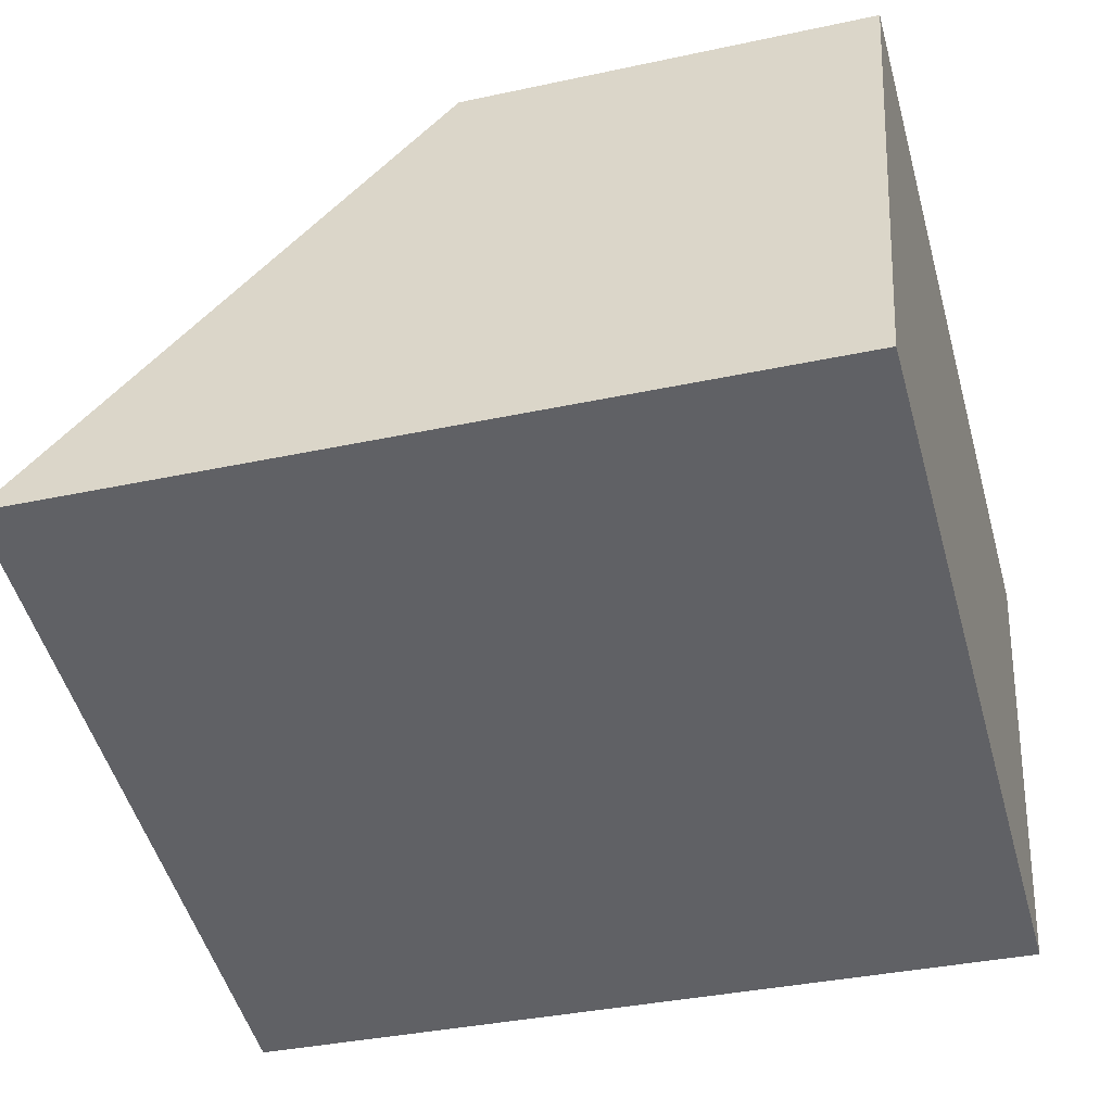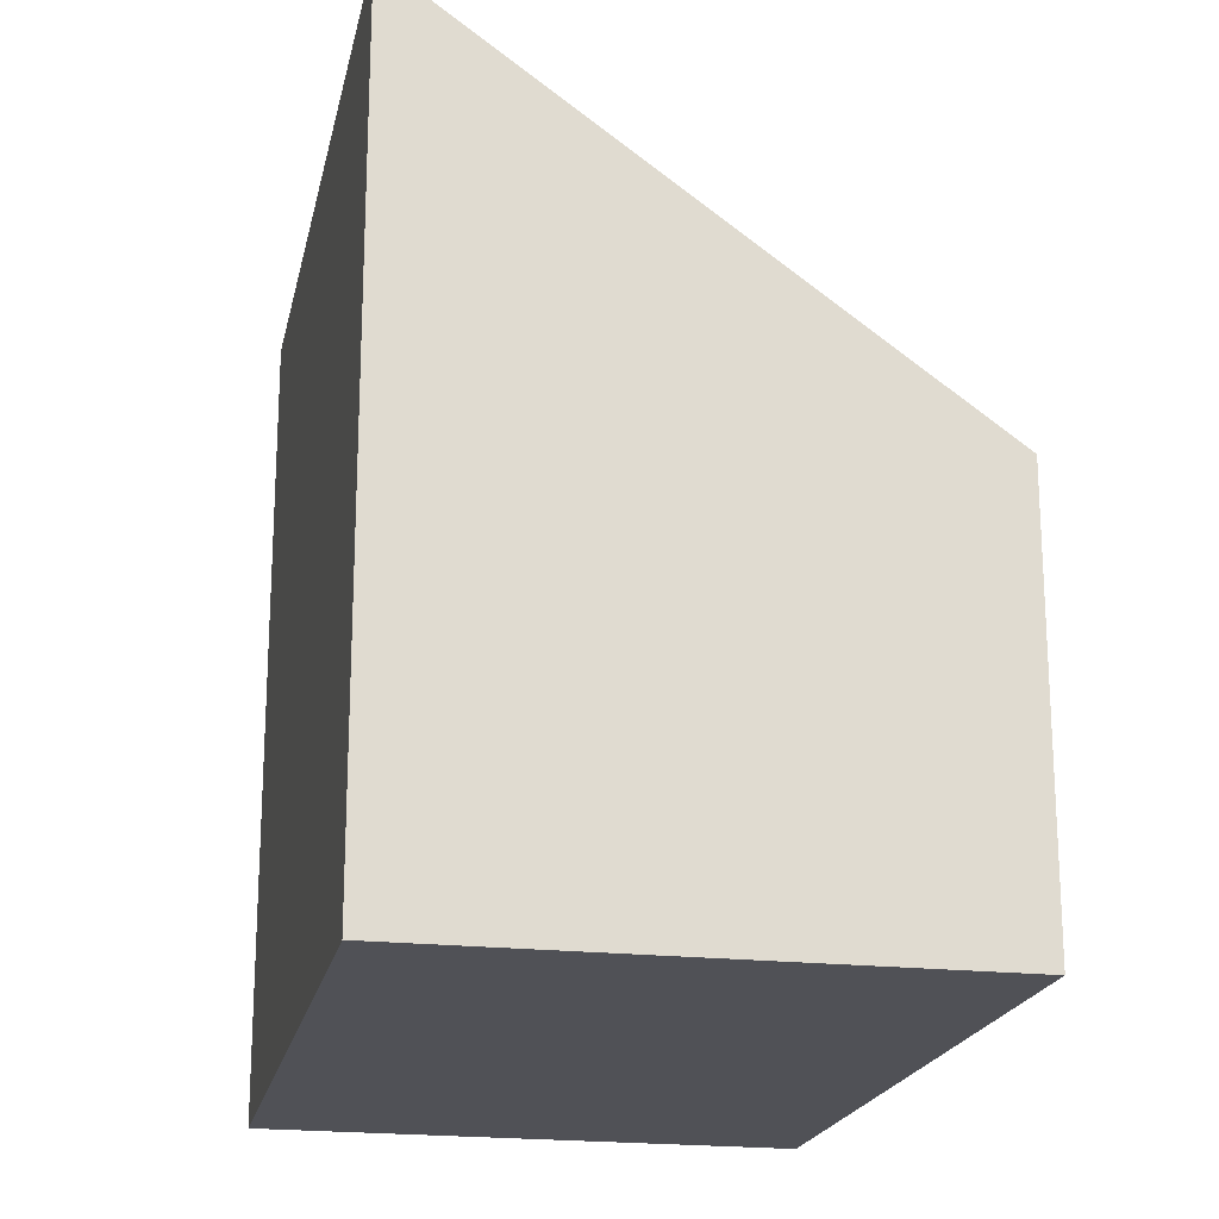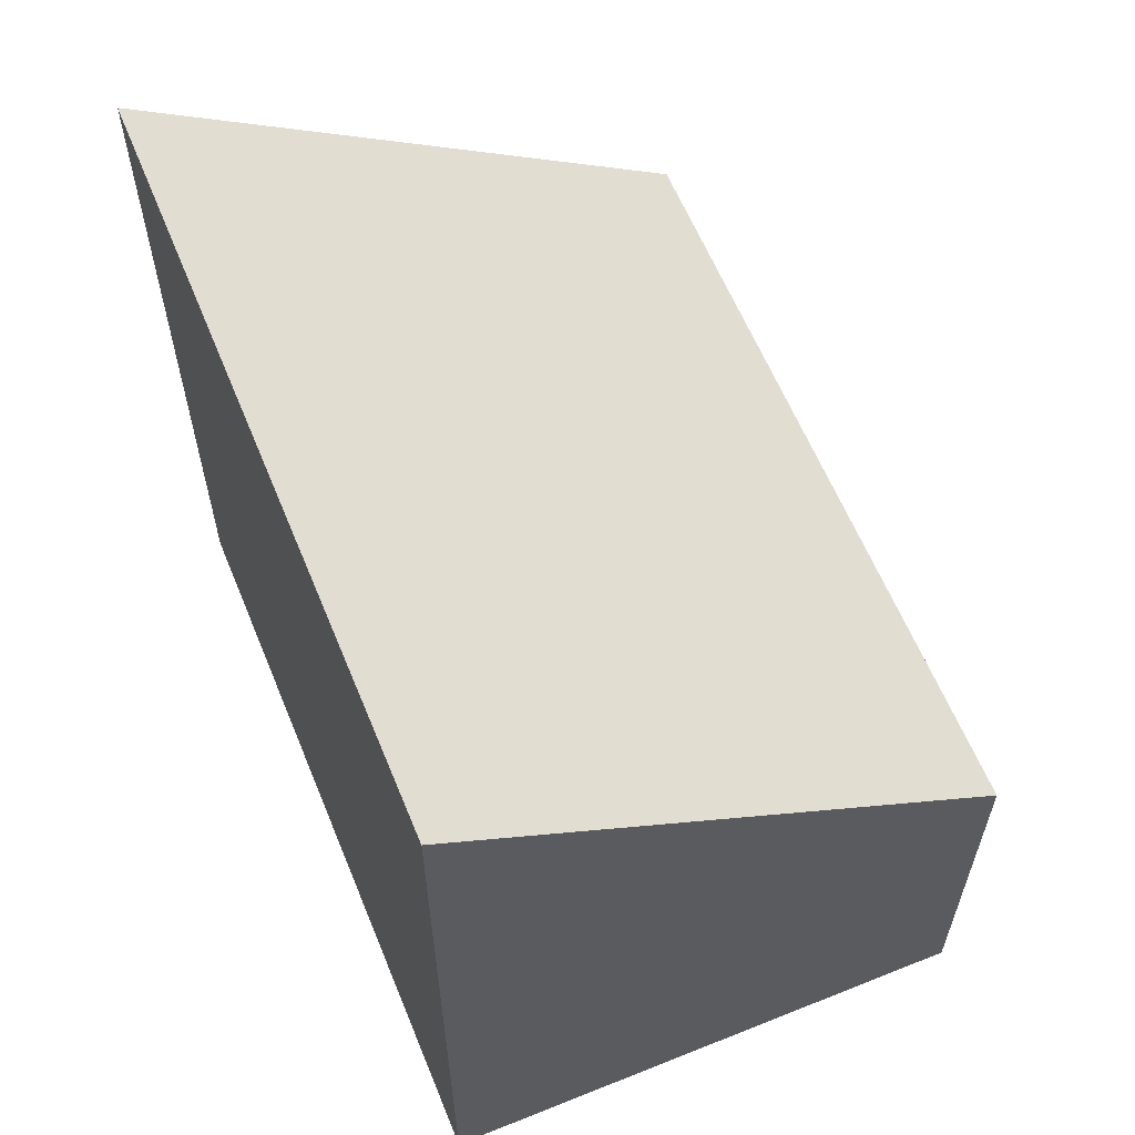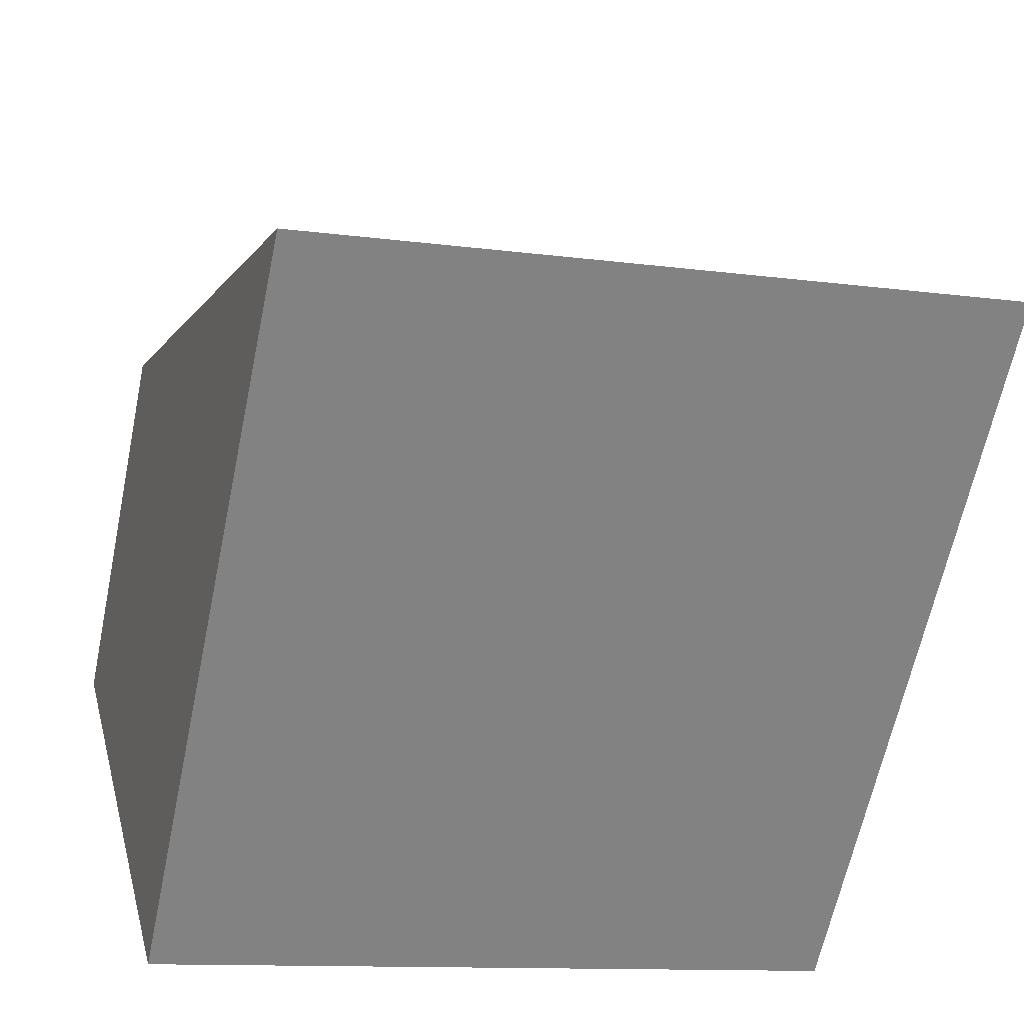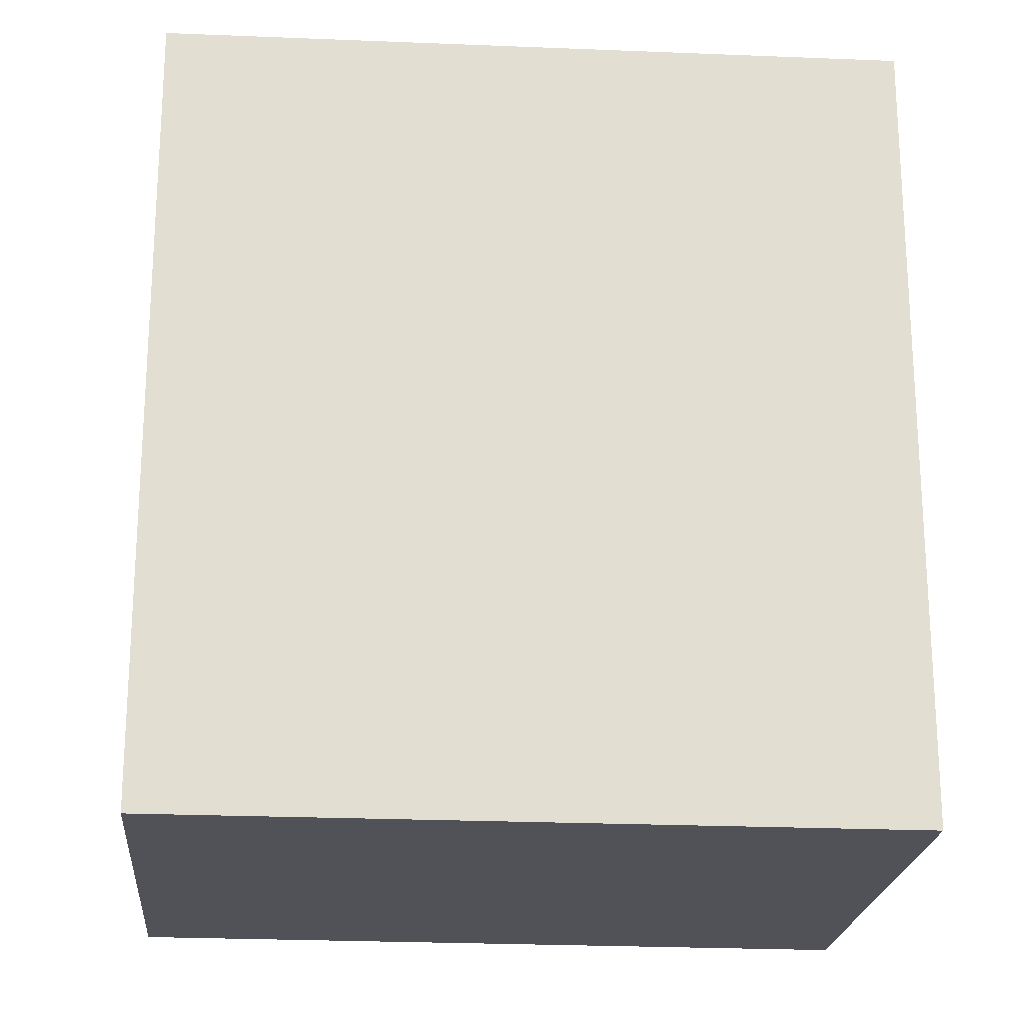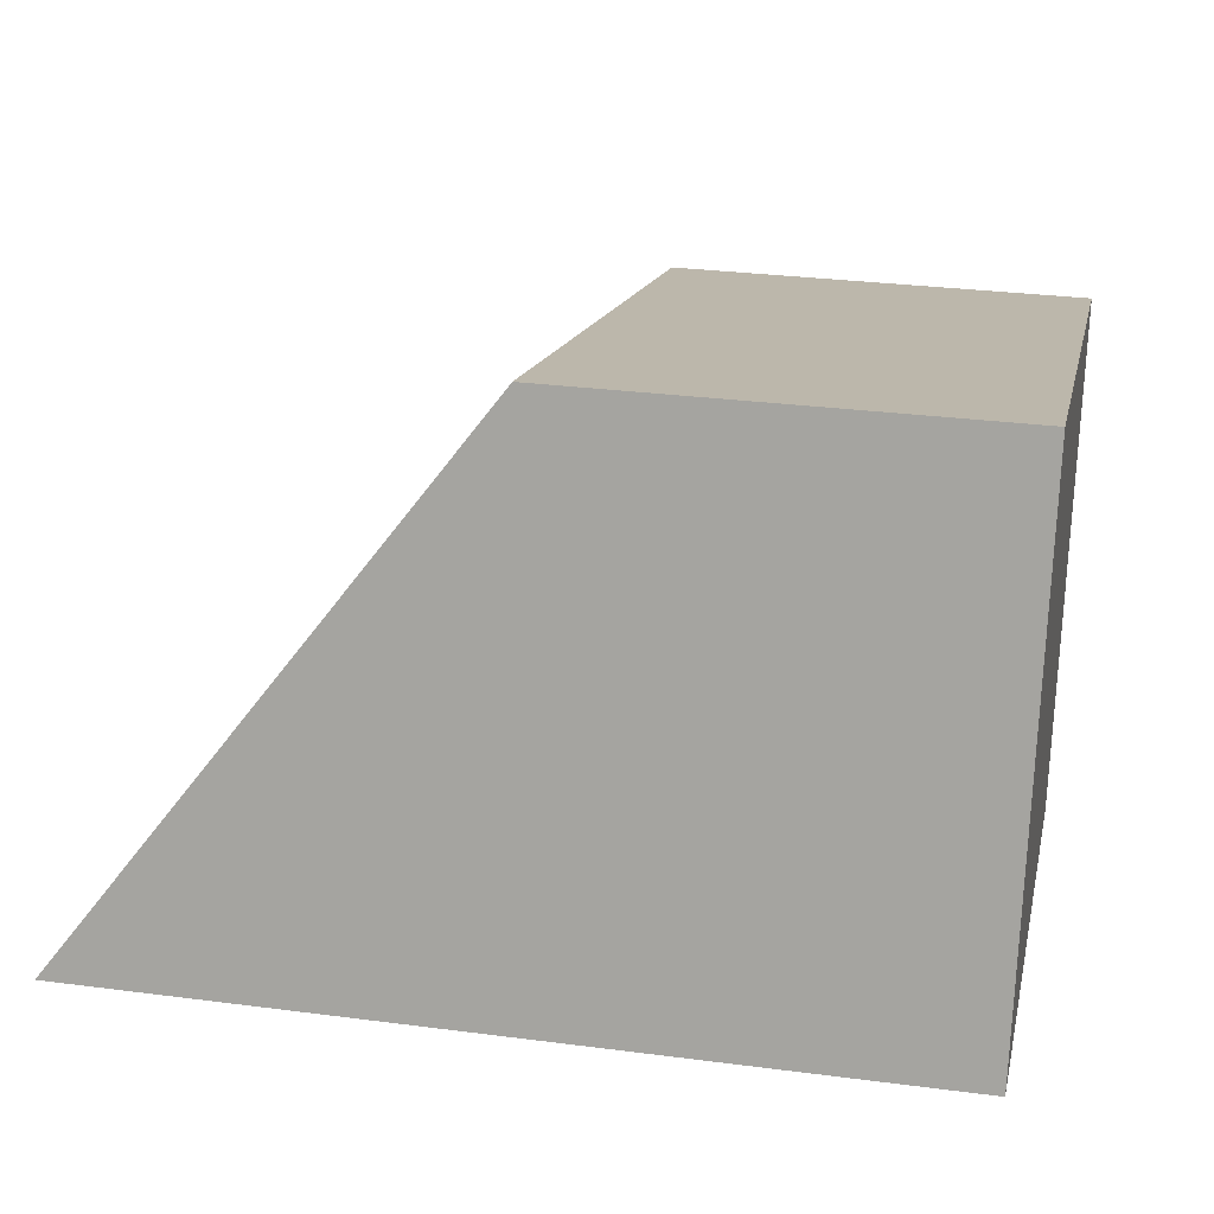
<metadata>
{"format":"obj","ext":"obj","renderer":"f3d","projection":"perspective","resolution":1024,"background":"white","views":[{"elev":-35.8,"azim":-74.1,"up":"+Z"},{"elev":-20.3,"azim":-87.2,"up":"+Y"},{"elev":62.5,"azim":-97.8,"up":"+Y"},{"elev":-63.7,"azim":168.2,"up":"+Z"},{"elev":-21.4,"azim":-170.4,"up":"+Y"},{"elev":28.8,"azim":-78.9,"up":"+Z"}]}
</metadata>
<code>
v  4.667 5.217 -1.198
v  0.87 2.735 3.393
v  5.54 2.735 2.141
v  0 5.254 3.217e-16
v  4.667 7.336e-17 -1.198
v  5.54 -1.311e-16 2.141
v  0 0 0
v  0.87 -2.078e-16 3.393
g defaultobject
f 1 2 3
f 2 1 4
f 3 5 1
f 5 3 6
f 1 7 4
f 7 1 5
f 7 2 4
f 2 7 8
f 8 3 2
f 3 8 6
f 6 7 5
f 7 6 8

</code>
